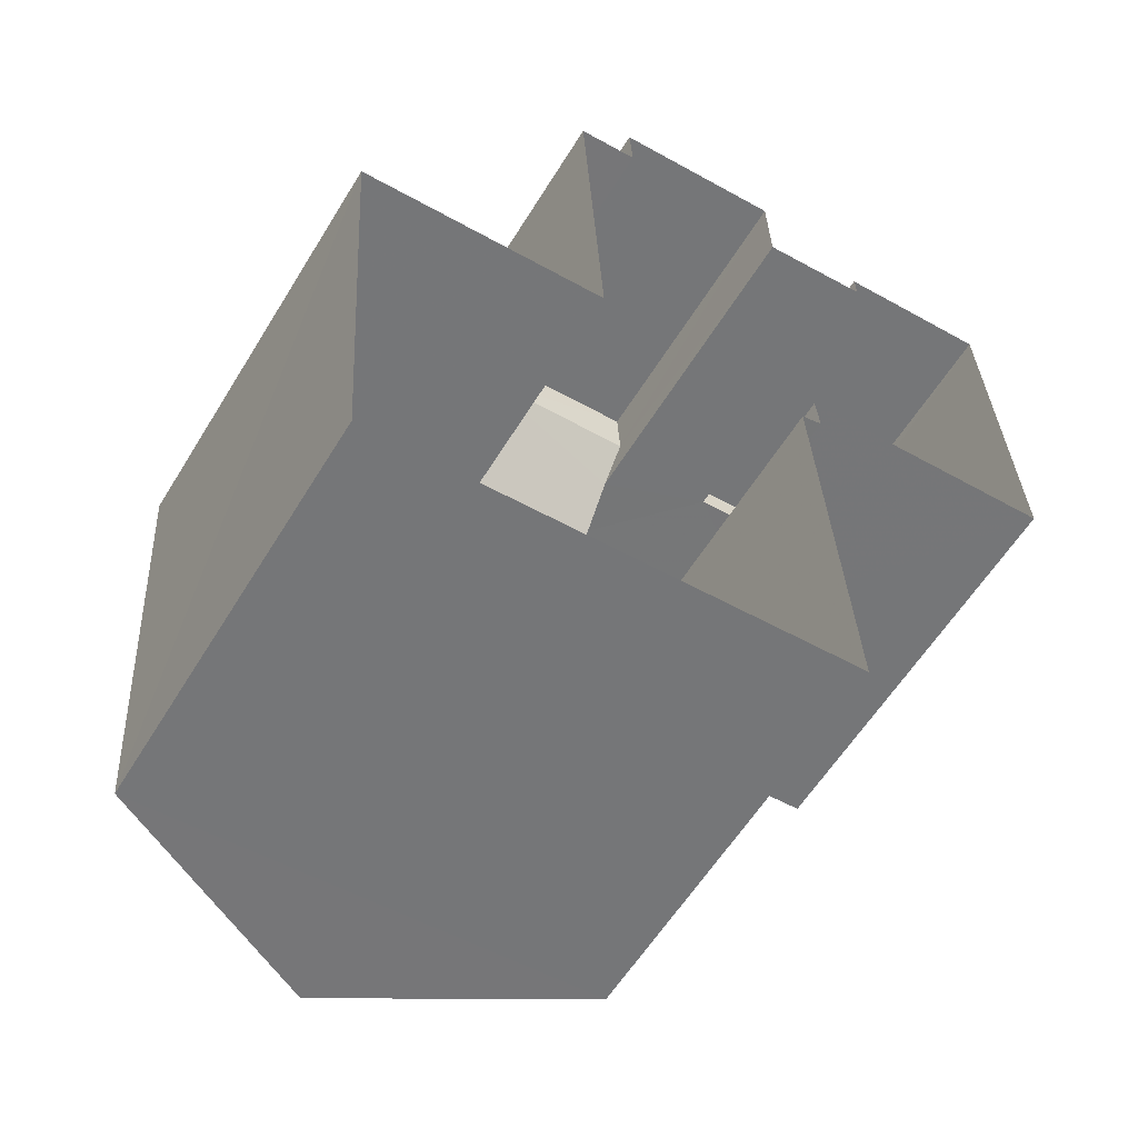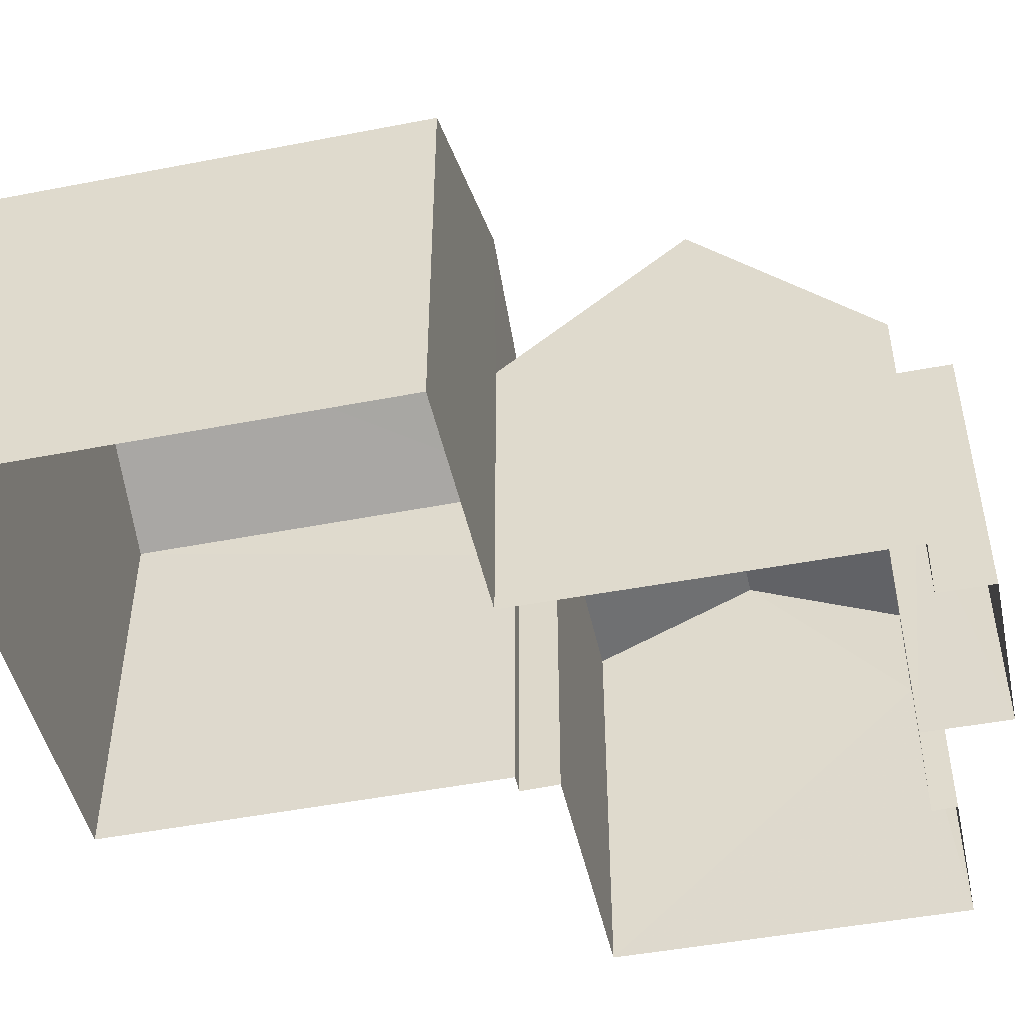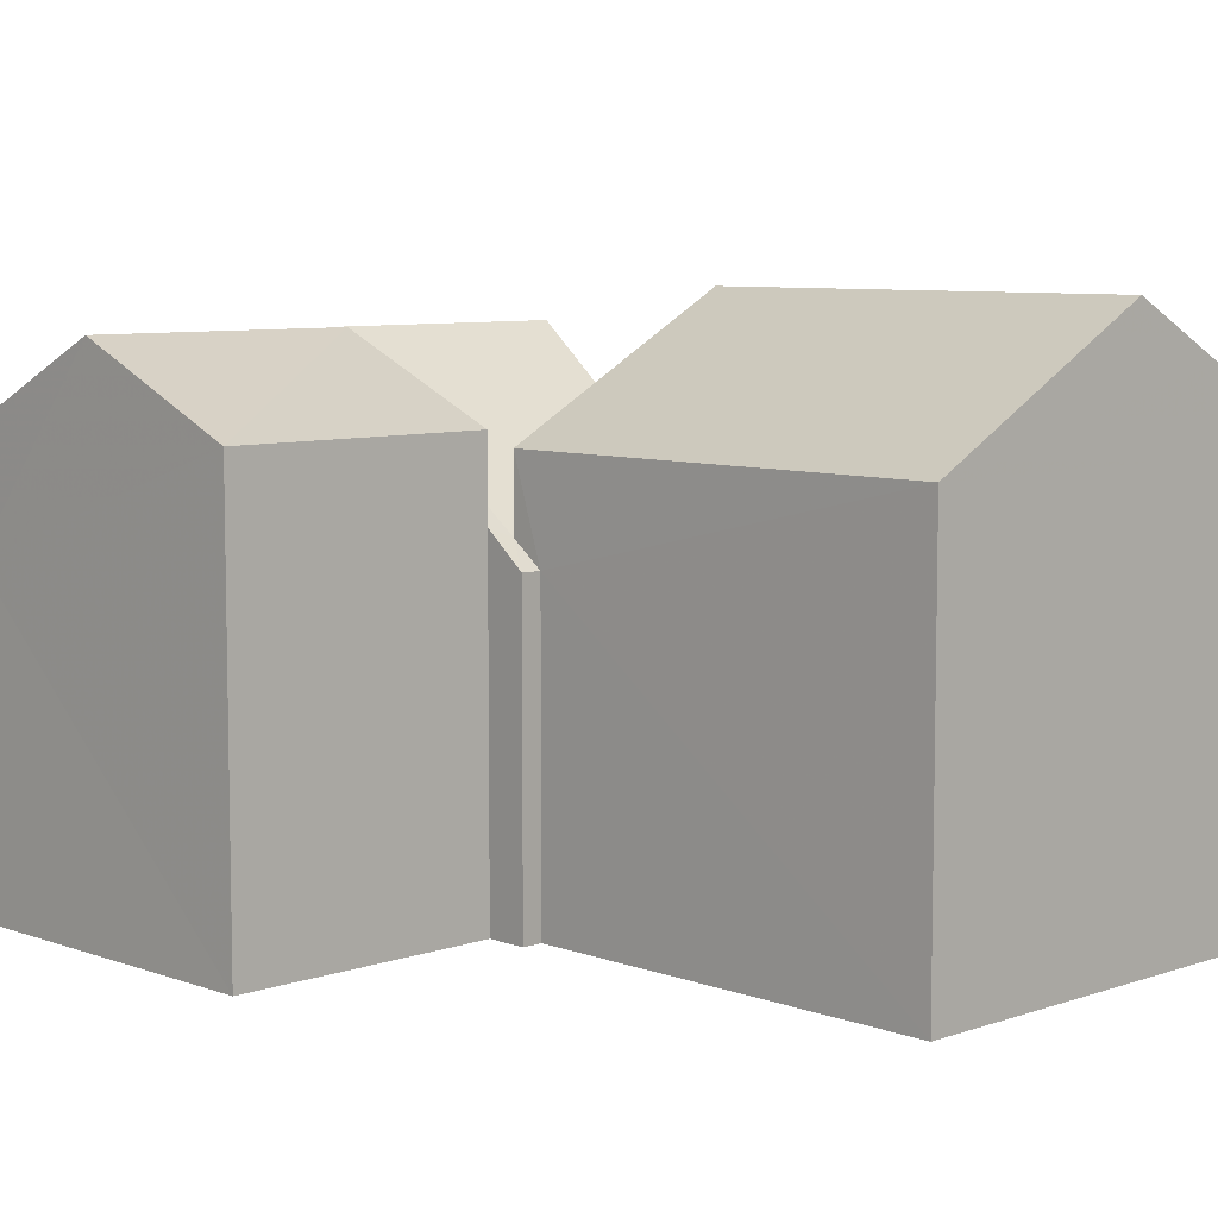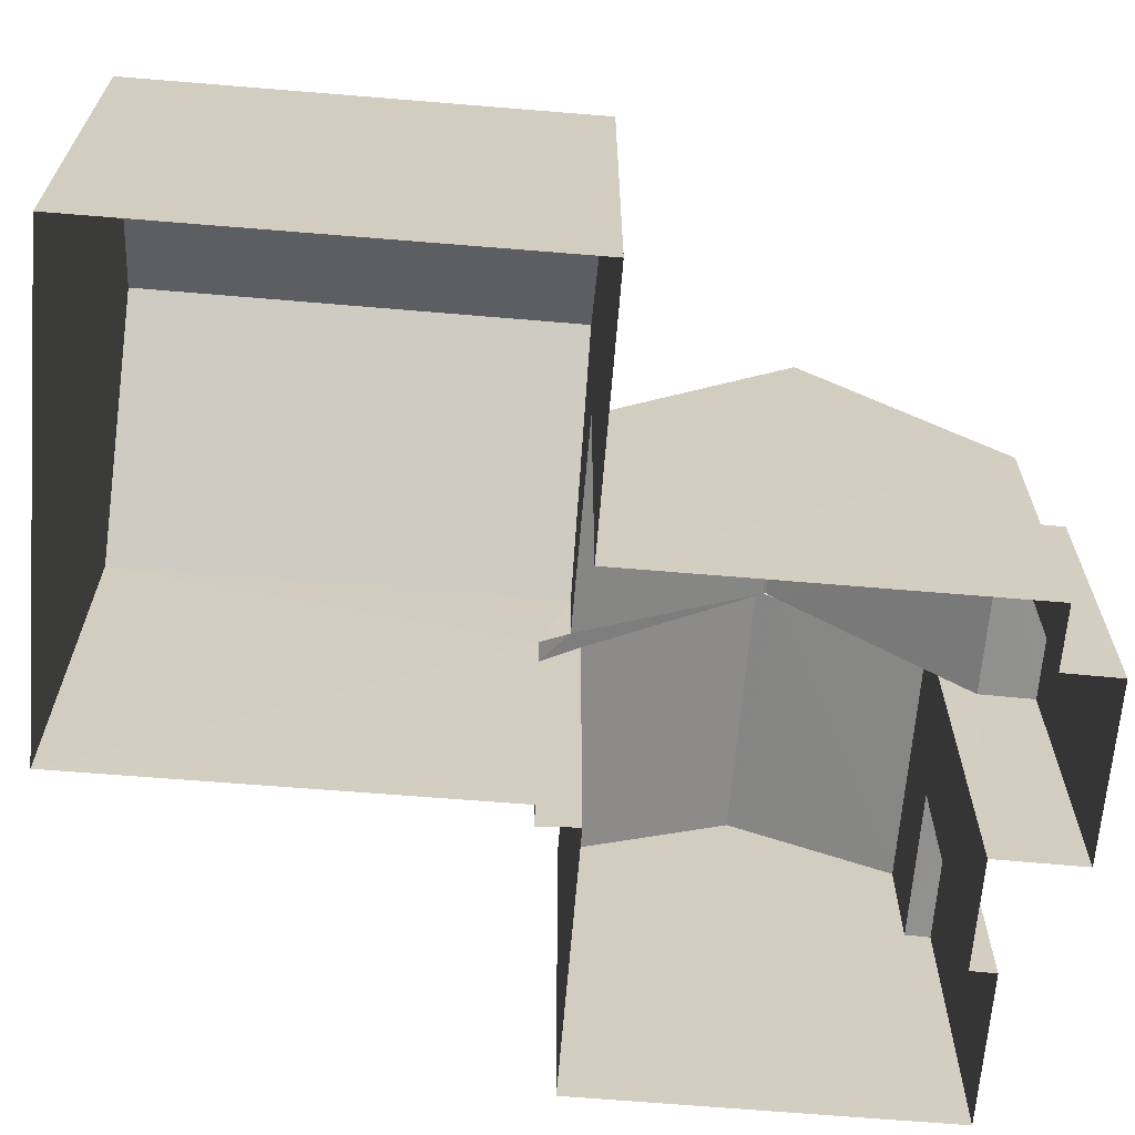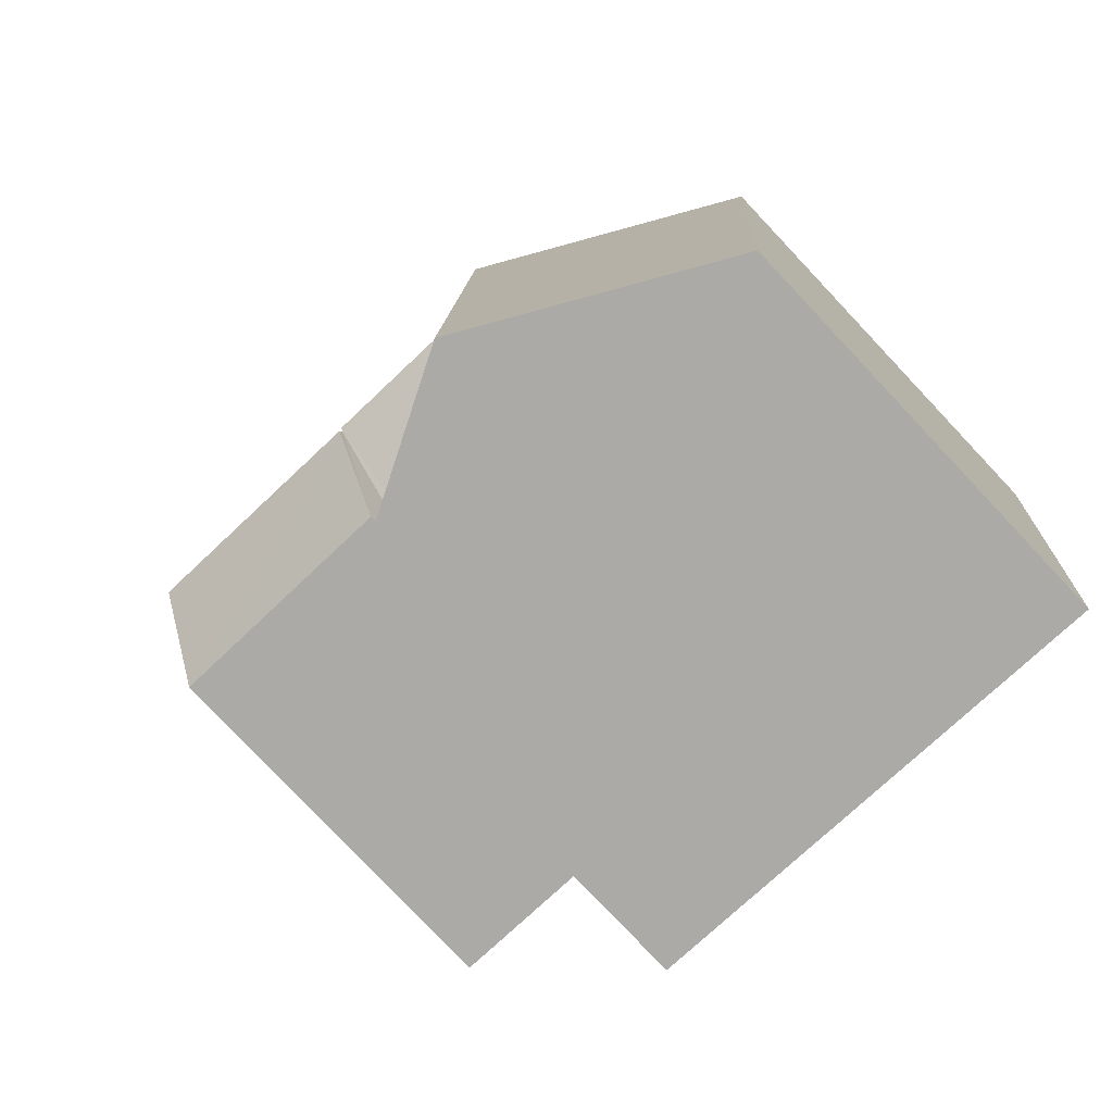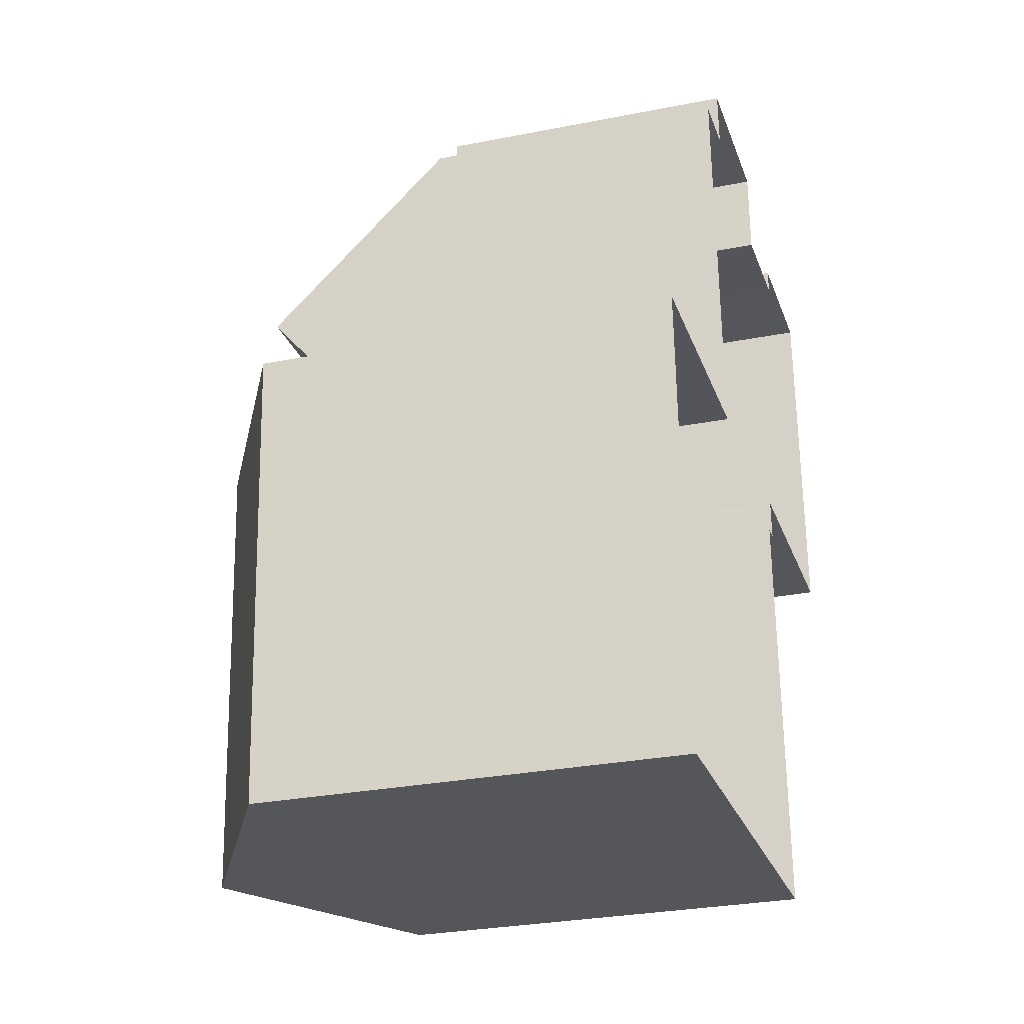
<metadata>
{"format":"obj","ext":"obj","renderer":"f3d","projection":"perspective","resolution":1024,"background":"white","views":[{"elev":-58.3,"azim":148.8,"up":"+Y"},{"elev":-48.0,"azim":99.0,"up":"+Z"},{"elev":7.4,"azim":-47.5,"up":"+Z"},{"elev":-65.7,"azim":81.9,"up":"+Z"},{"elev":-78.6,"azim":43.3,"up":"+Y"},{"elev":-28.4,"azim":106.5,"up":"+Y"}]}
</metadata>
<code>
v -3.739e+05 -1.051e+05 21.56
v -3.739e+05 -1.051e+05 21.56
v -3.739e+05 -1.051e+05 21.57
v -3.739e+05 -1.051e+05 21.56
v -3.739e+05 -1.051e+05 21.56
v -3.739e+05 -1.051e+05 21.57
v -3.739e+05 -1.051e+05 21.57
v -3.739e+05 -1.051e+05 21.57
v -3.739e+05 -1.051e+05 21.56
v -3.739e+05 -1.051e+05 21.56
v -3.739e+05 -1.051e+05 21.56
v -3.739e+05 -1.051e+05 21.57
v -3.739e+05 -1.051e+05 21.56
v -3.739e+05 -1.051e+05 21.57
v -3.739e+05 -1.051e+05 21.57
v -3.739e+05 -1.051e+05 21.57
v -3.739e+05 -1.051e+05 27.91
v -3.739e+05 -1.051e+05 27.91
v -3.739e+05 -1.051e+05 27.91
v -3.739e+05 -1.051e+05 27.91
v -3.739e+05 -1.051e+05 30.25
v -3.739e+05 -1.051e+05 30.25
v -3.739e+05 -1.051e+05 31.67
v -3.739e+05 -1.051e+05 31.87
v -3.739e+05 -1.051e+05 31.8
v -3.739e+05 -1.051e+05 31.86
v -3.739e+05 -1.051e+05 28.42
v -3.739e+05 -1.051e+05 31.86
v -3.739e+05 -1.051e+05 28.42
v -3.739e+05 -1.051e+05 27.92
v -3.739e+05 -1.051e+05 27.92
v -3.739e+05 -1.051e+05 28.61
v -3.739e+05 -1.051e+05 31.86
v -3.739e+05 -1.051e+05 32.56
v -3.739e+05 -1.051e+05 29.93
v -3.739e+05 -1.051e+05 32.56
v -3.739e+05 -1.051e+05 29.93
v -3.739e+05 -1.051e+05 30.25
v -3.739e+05 -1.051e+05 30.25
v -3.739e+05 -1.051e+05 27.91
v -3.739e+05 -1.051e+05 27.91
v -3.739e+05 -1.051e+05 27.91
v -3.739e+05 -1.051e+05 27.91
v -3.739e+05 -1.051e+05 28.61
v -3.739e+05 -1.051e+05 27.91
v -3.739e+05 -1.051e+05 29.93
v -3.739e+05 -1.051e+05 29.94
f 1 2 3
f 4 1 5
f 6 7 3
f 7 8 3
f 9 10 11
f 10 12 11
f 13 5 1
f 14 10 13
f 14 12 10
f 15 16 14
f 8 15 3
f 3 14 1
f 14 13 1
f 3 15 14
f 17 18 19
f 20 17 19
f 21 22 23
f 22 24 23
f 23 24 25
f 24 26 25
f 27 28 29
f 30 31 29
f 30 29 32
f 28 33 25
f 32 29 25
f 29 28 25
f 34 35 36
f 34 37 35
f 38 39 26
f 24 38 26
f 40 41 42
f 40 43 41
f 20 44 17
f 44 23 17
f 45 17 28
f 23 33 28
f 17 23 28
f 34 46 47
f 34 36 46
f 42 9 11
f 42 41 9
f 17 45 2
f 1 17 2
f 43 9 41
f 43 10 9
f 37 7 6
f 35 37 6
f 15 8 31
f 8 47 31
f 31 46 29
f 31 47 46
f 27 3 45
f 27 45 28
f 3 2 45
f 15 30 16
f 15 31 30
f 19 4 5
f 19 18 4
f 30 32 14
f 16 30 14
f 21 23 44
f 39 32 25
f 26 39 25
f 38 24 40
f 38 40 12
f 24 22 40
f 12 40 11
f 11 40 42
f 8 7 47
f 47 37 34
f 47 7 37
f 44 13 43
f 44 43 21
f 13 10 43
f 21 43 22
f 22 43 40
f 23 25 33
f 17 1 4
f 18 17 4
f 6 3 27
f 6 27 35
f 35 27 36
f 27 29 46
f 27 46 36
f 38 12 32
f 38 32 39
f 12 14 32
f 19 5 20
f 20 13 44
f 20 5 13

</code>
